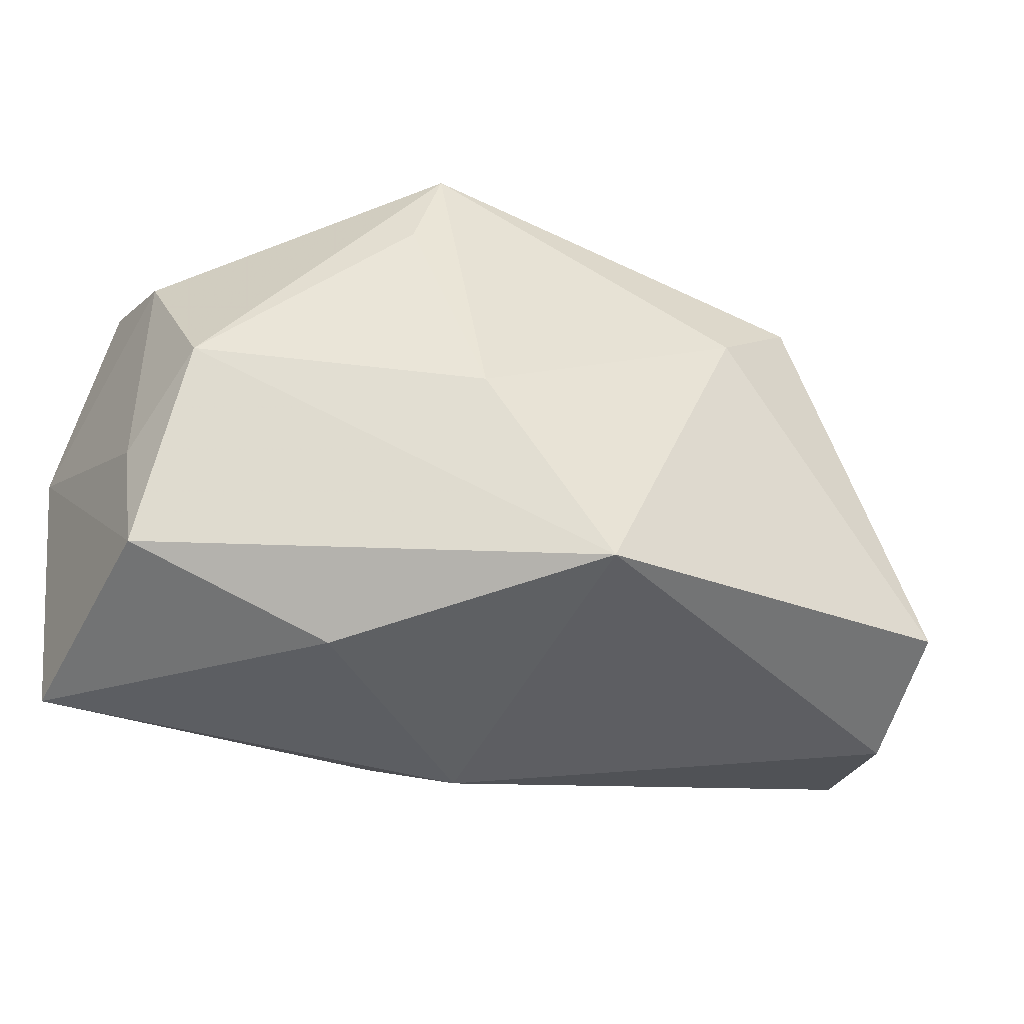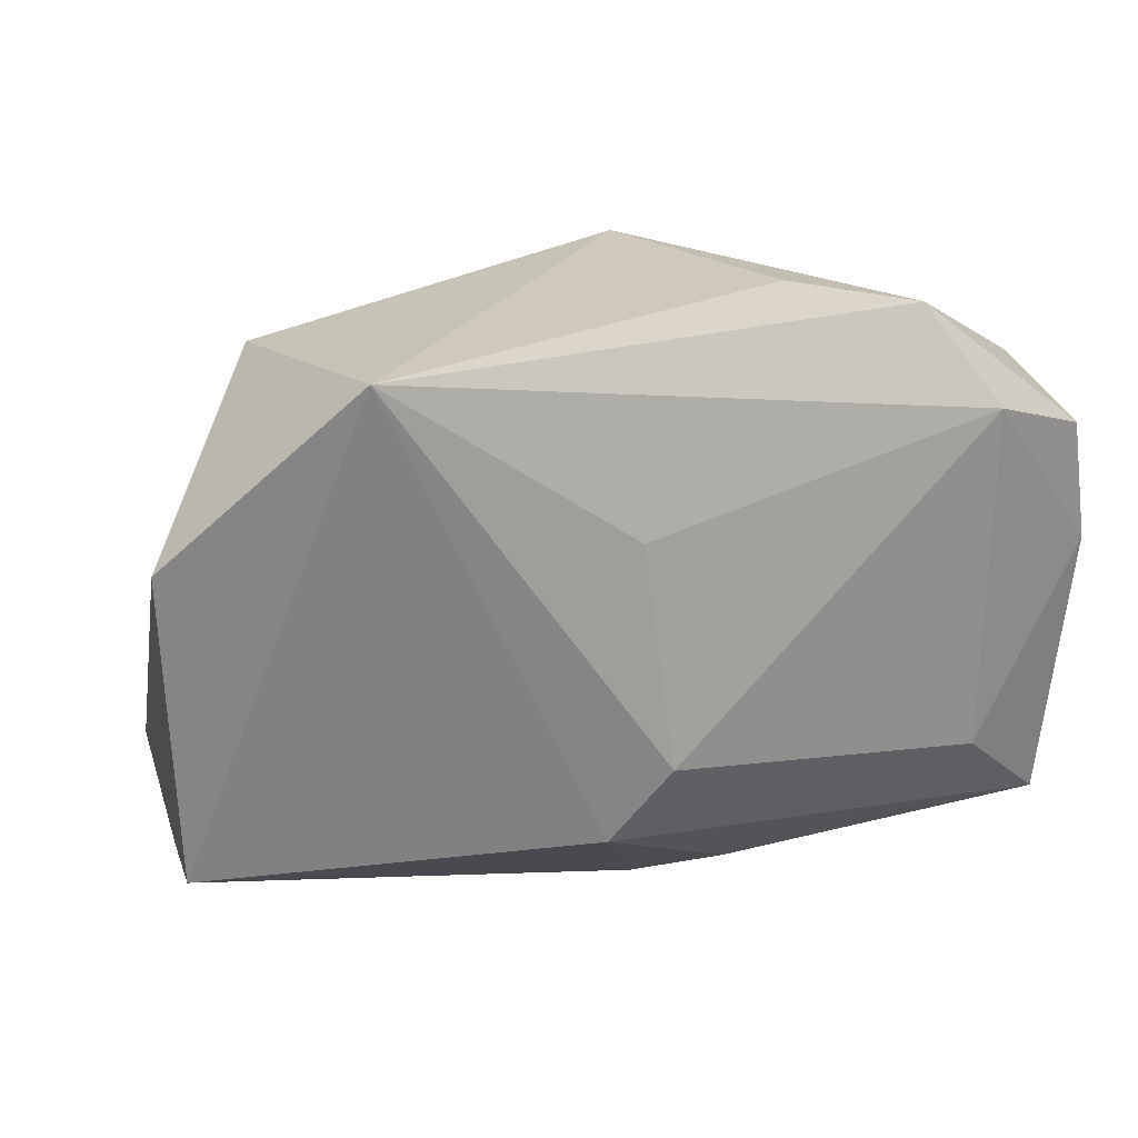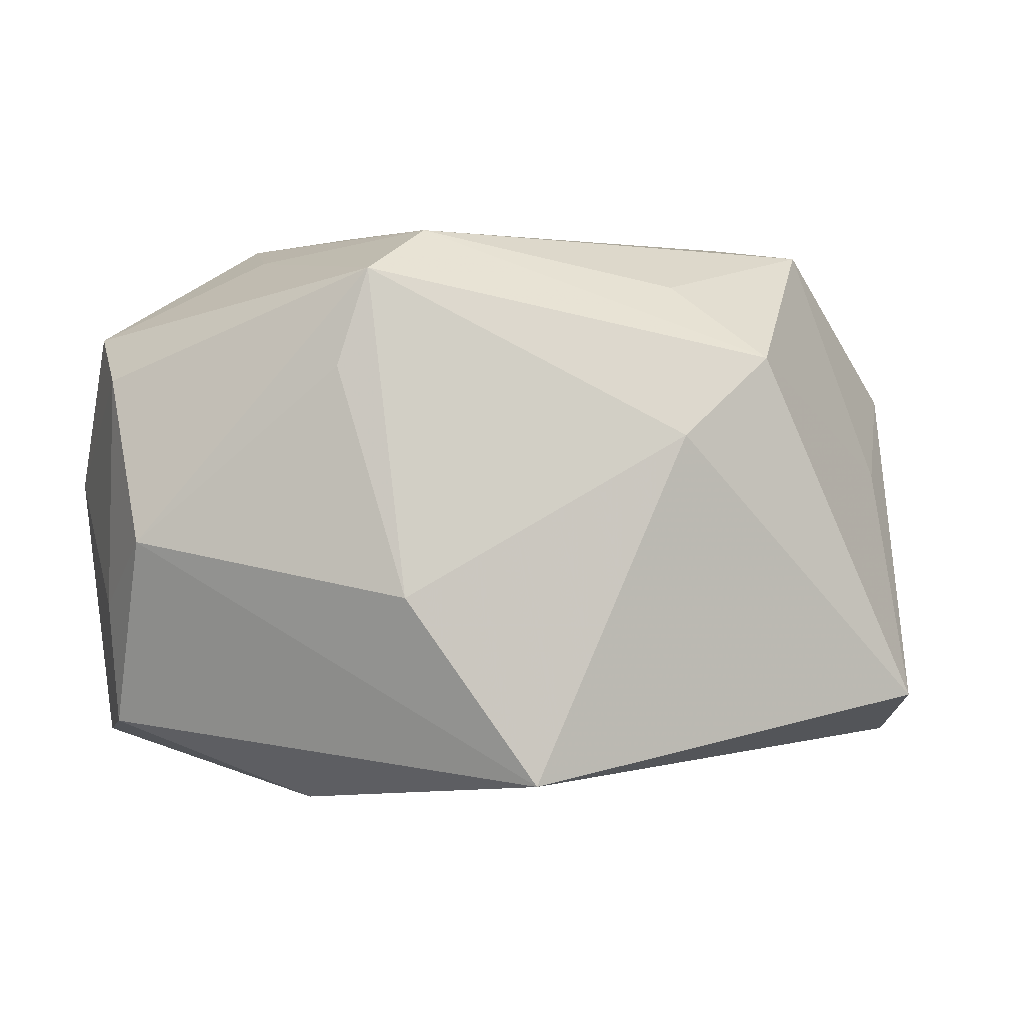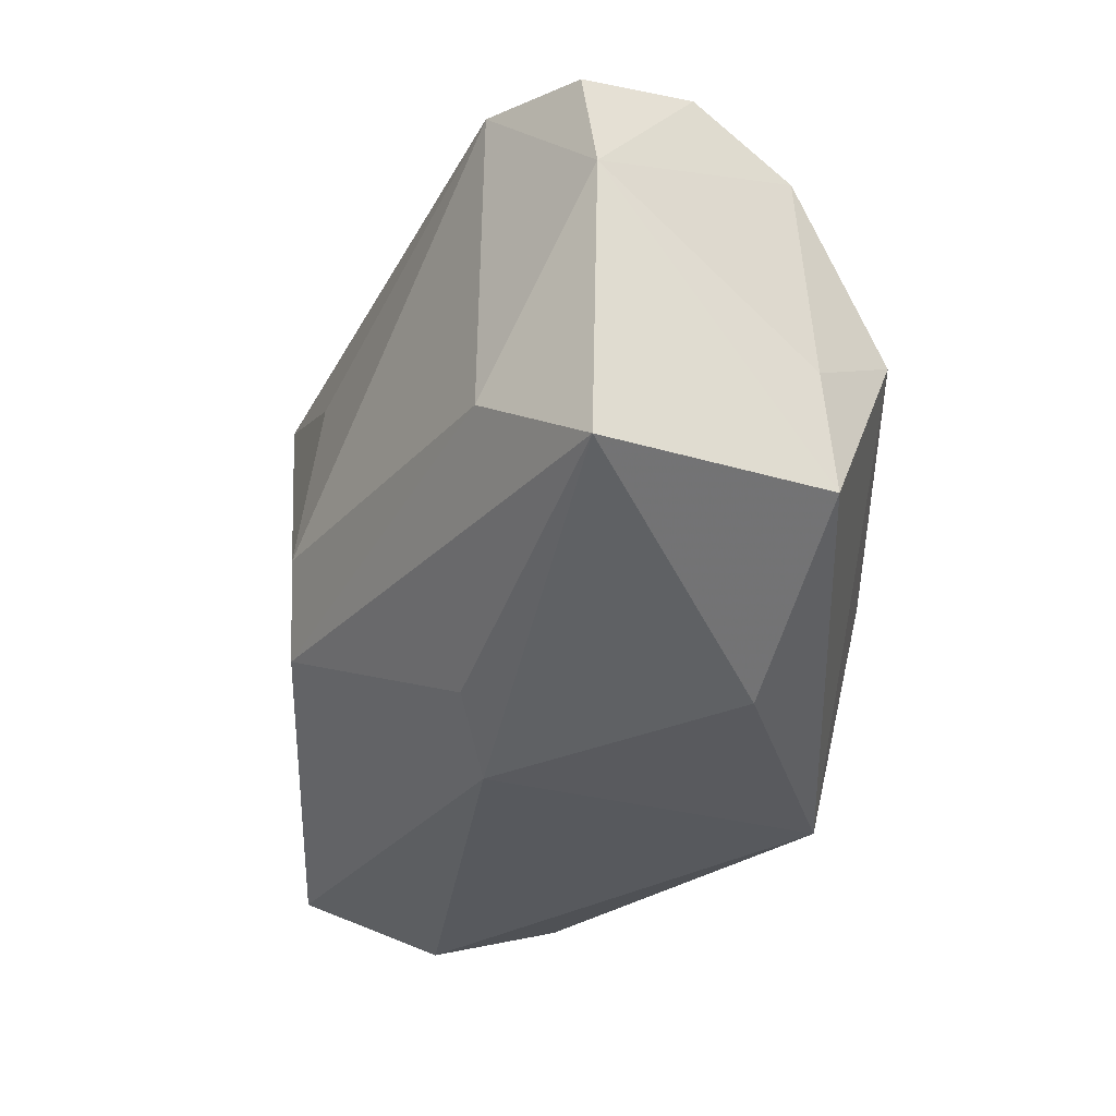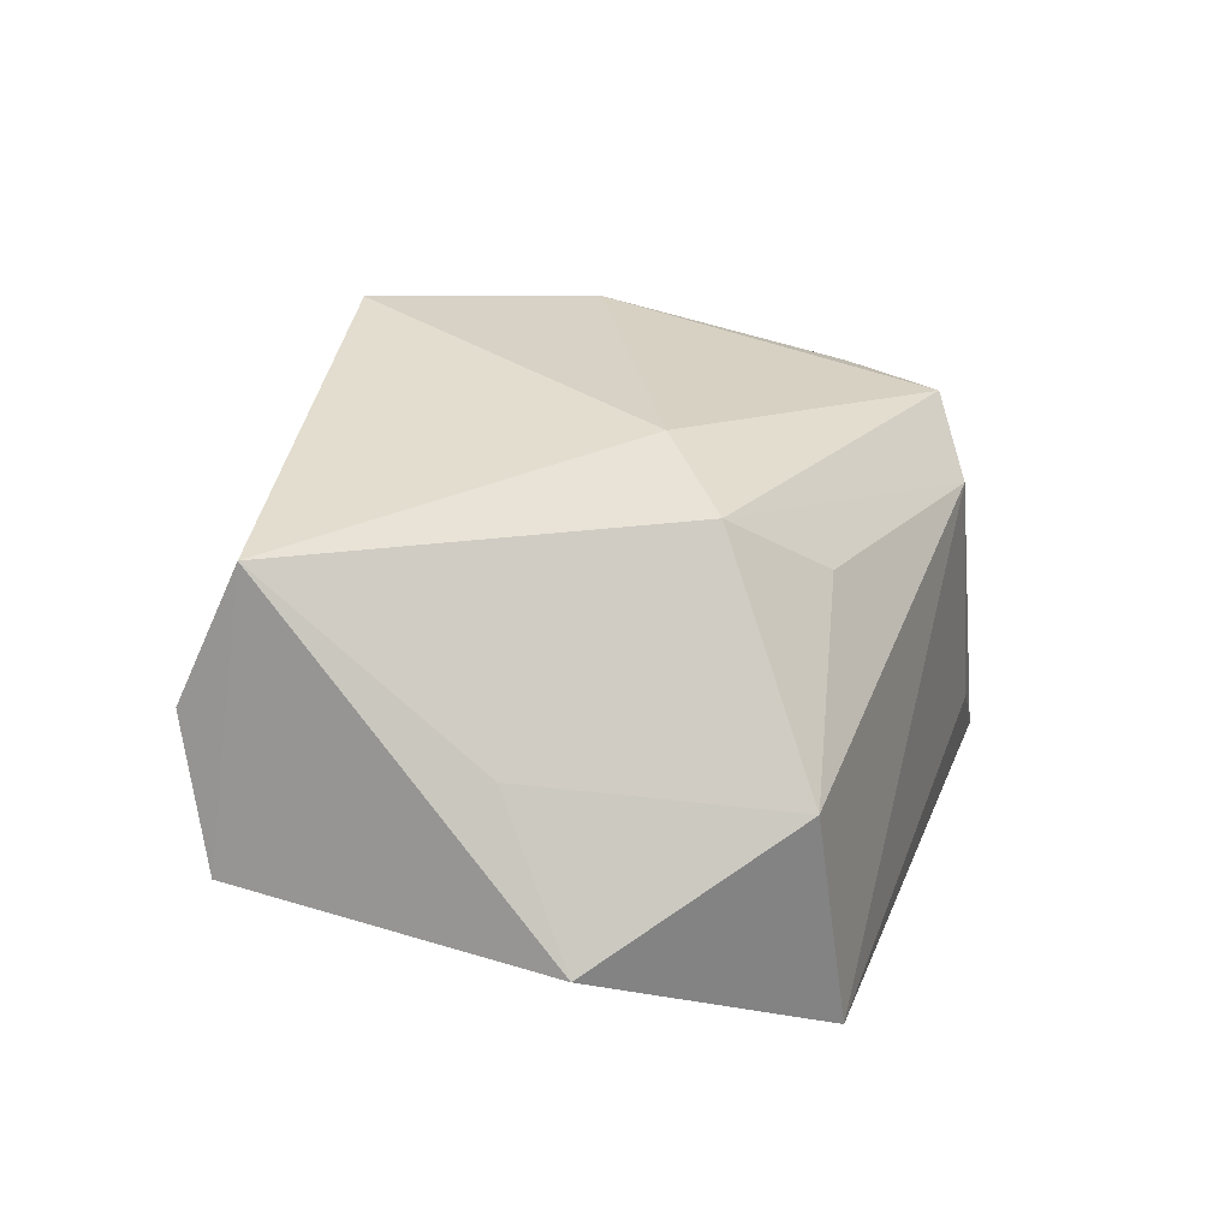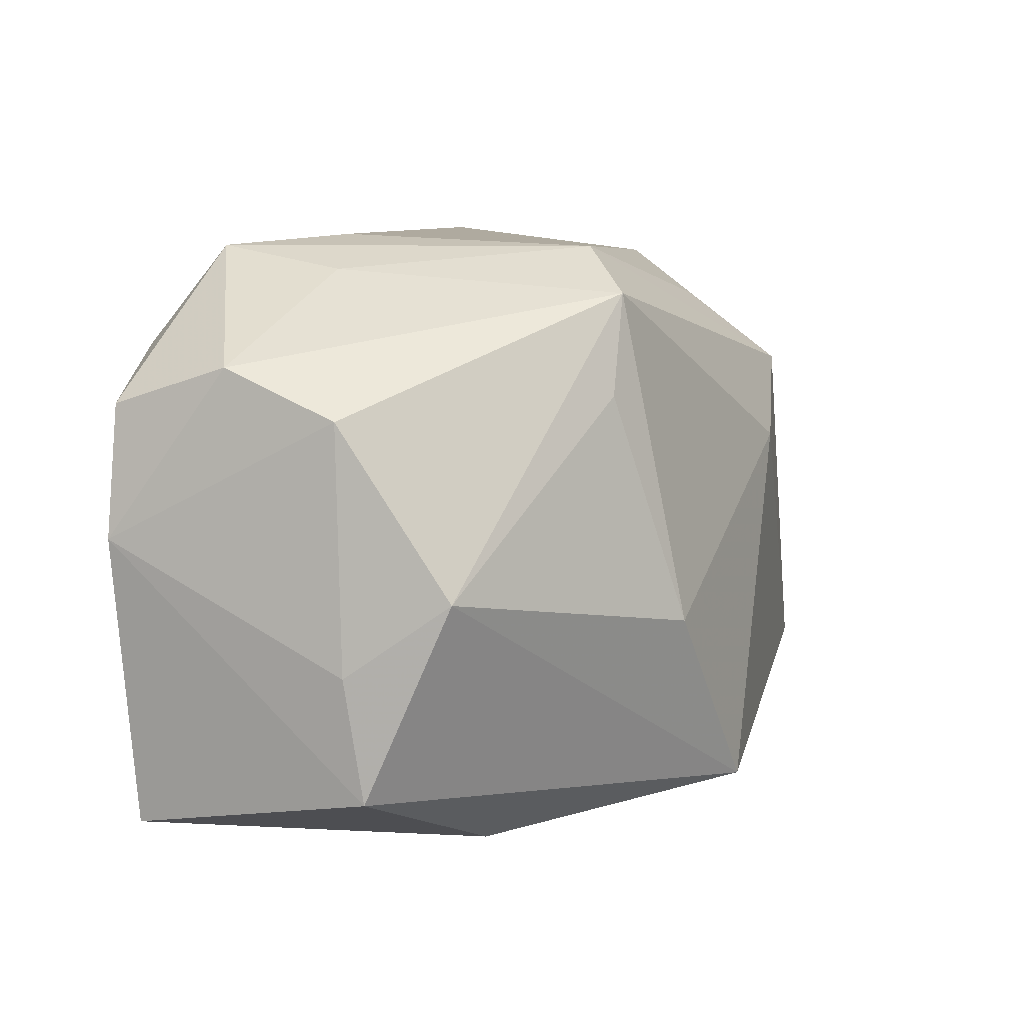
<metadata>
{"format":"obj","ext":"obj","renderer":"f3d","projection":"perspective","resolution":1024,"background":"white","views":[{"elev":-39.3,"azim":-29.3,"up":"+Y"},{"elev":24.9,"azim":149.5,"up":"+Y"},{"elev":2.2,"azim":-13.6,"up":"+Y"},{"elev":-38.4,"azim":-121.6,"up":"+Y"},{"elev":30.9,"azim":109.3,"up":"+Z"},{"elev":8.5,"azim":-69.8,"up":"+Y"}]}
</metadata>
<code>
v 0.03779 -0.02157 0.009356
v -0.03665 0.0127 0.0001219
v 0.02066 0.01459 0.0228
v -0.03591 -0.02305 -0.01924
v -0.02569 0.01778 -0.02285
v 0.02983 0.02506 0.005382
v -0.02139 0.02453 -0.006431
v 0.01236 0.007605 0.02476
v -0.001505 -0.02331 0.02541
v 0.03545 -0.01671 0.02135
v 0.03724 0.003426 0.008084
v -0.01516 0.02251 0.0179
v -0.03694 0.0169 -0.009674
v -0.03514 -0.00214 0.009748
v -0.0364 -0.01938 0.002319
v -0.01286 -0.006626 0.0232
v 0.0003955 -0.0275 -0.00688
v 0.01369 0.02128 0.01602
v -0.03849 0.002213 -0.02015
v 0.007833 0.01208 -0.02023
v -0.009104 0.0264 0.01293
v -0.01231 0.02741 -0.009526
v 0.01094 -0.01429 -0.0201
v 0.04262 0.01084 -0.003831
v -0.01889 -0.02662 0.006464
v -0.005802 -0.02478 -0.01265
v -0.02527 -0.0139 -0.02285
v -0.02069 0.02652 -0.01779
v 0.04133 -0.01794 -0.002841
v -0.03718 -0.008551 0.0008311
v 0.00632 -0.00754 -0.02285
v -0.01797 0.01376 0.01805
v -0.03647 0.01356 -0.02026
v 0.02832 0.02741 -0.01439
f 29 34 24
f 24 10 29
f 29 10 1
f 20 34 31
f 11 10 24
f 31 34 23
f 34 29 23
f 23 27 31
f 4 27 23
f 23 26 4
f 16 14 9
f 9 14 15
f 1 10 9
f 28 33 13
f 19 27 4
f 19 13 33
f 4 15 19
f 2 13 19
f 31 27 5
f 27 19 5
f 5 19 33
f 5 20 31
f 5 33 28
f 28 34 5
f 34 20 5
f 22 34 28
f 24 34 6
f 6 11 24
f 1 9 17
f 17 29 1
f 4 26 17
f 17 23 29
f 26 23 17
f 28 13 7
f 2 19 30
f 30 19 15
f 30 14 2
f 15 14 30
f 34 22 21
f 21 6 34
f 21 22 28
f 28 7 21
f 10 11 3
f 11 6 3
f 4 17 25
f 25 17 9
f 25 15 4
f 25 9 15
f 32 14 16
f 8 9 10
f 10 3 8
f 16 9 8
f 6 21 18
f 18 3 6
f 21 3 18
f 12 8 3
f 12 3 21
f 12 32 16
f 16 8 12
f 12 13 2
f 2 14 12
f 14 32 12
f 12 7 13
f 12 21 7

</code>
